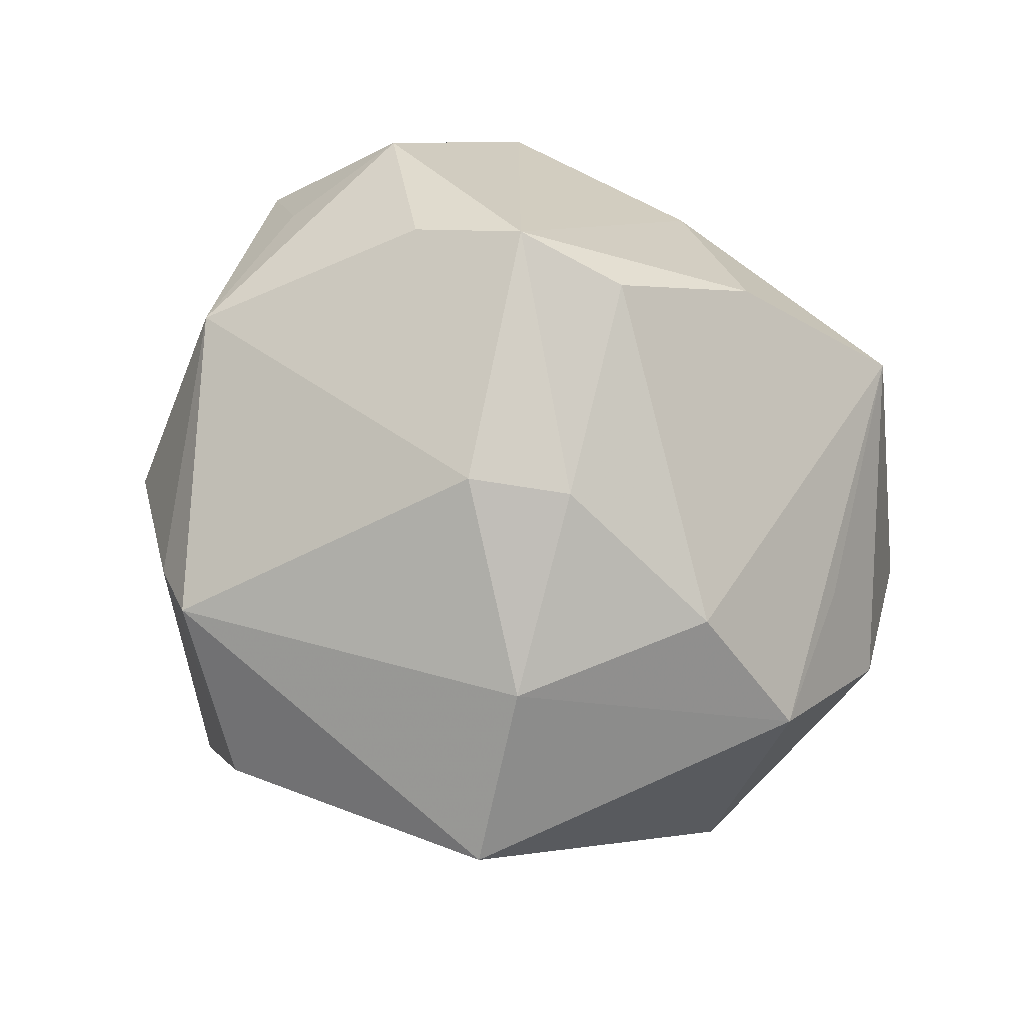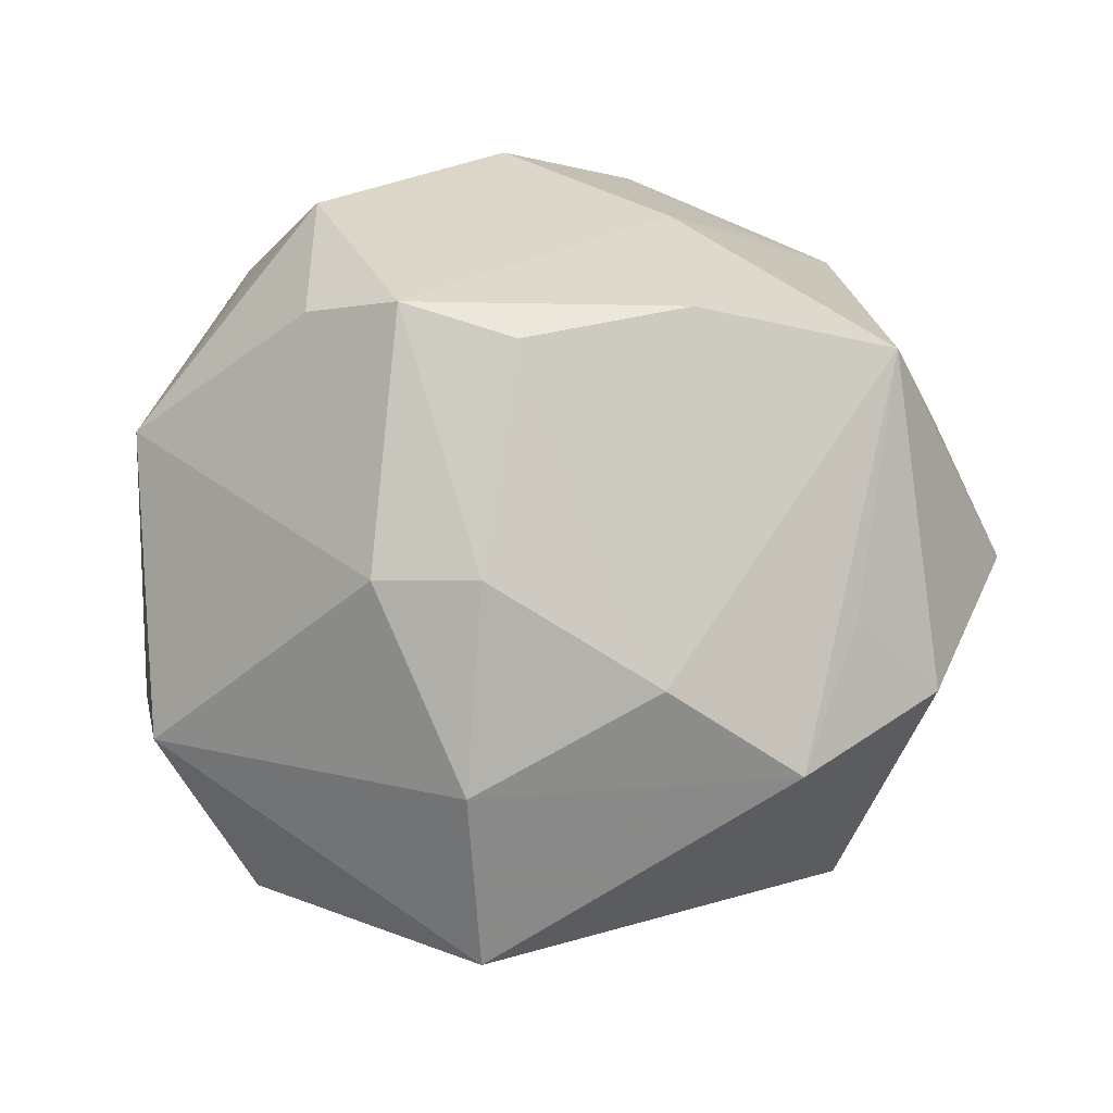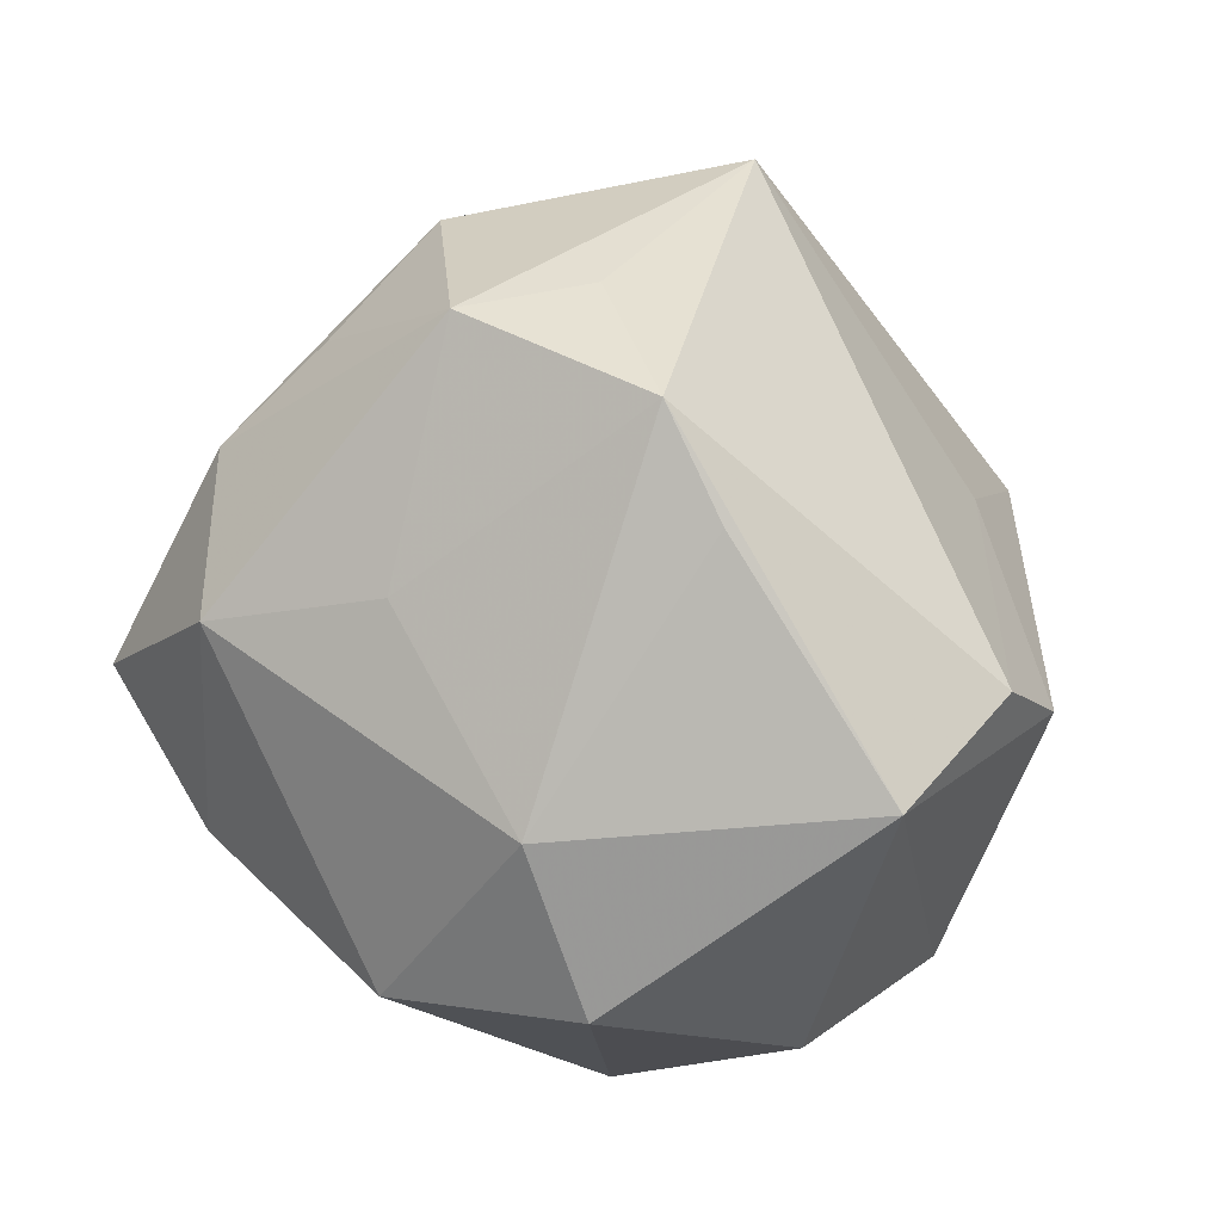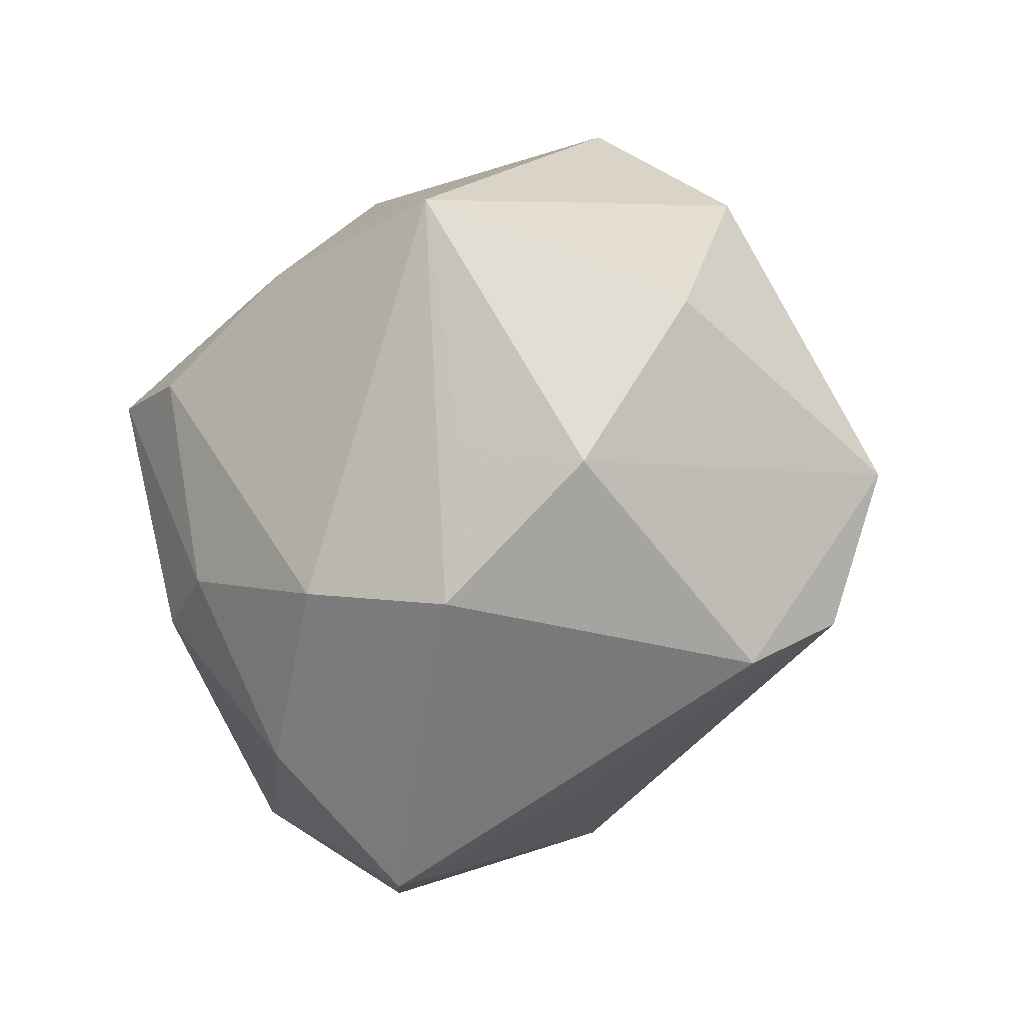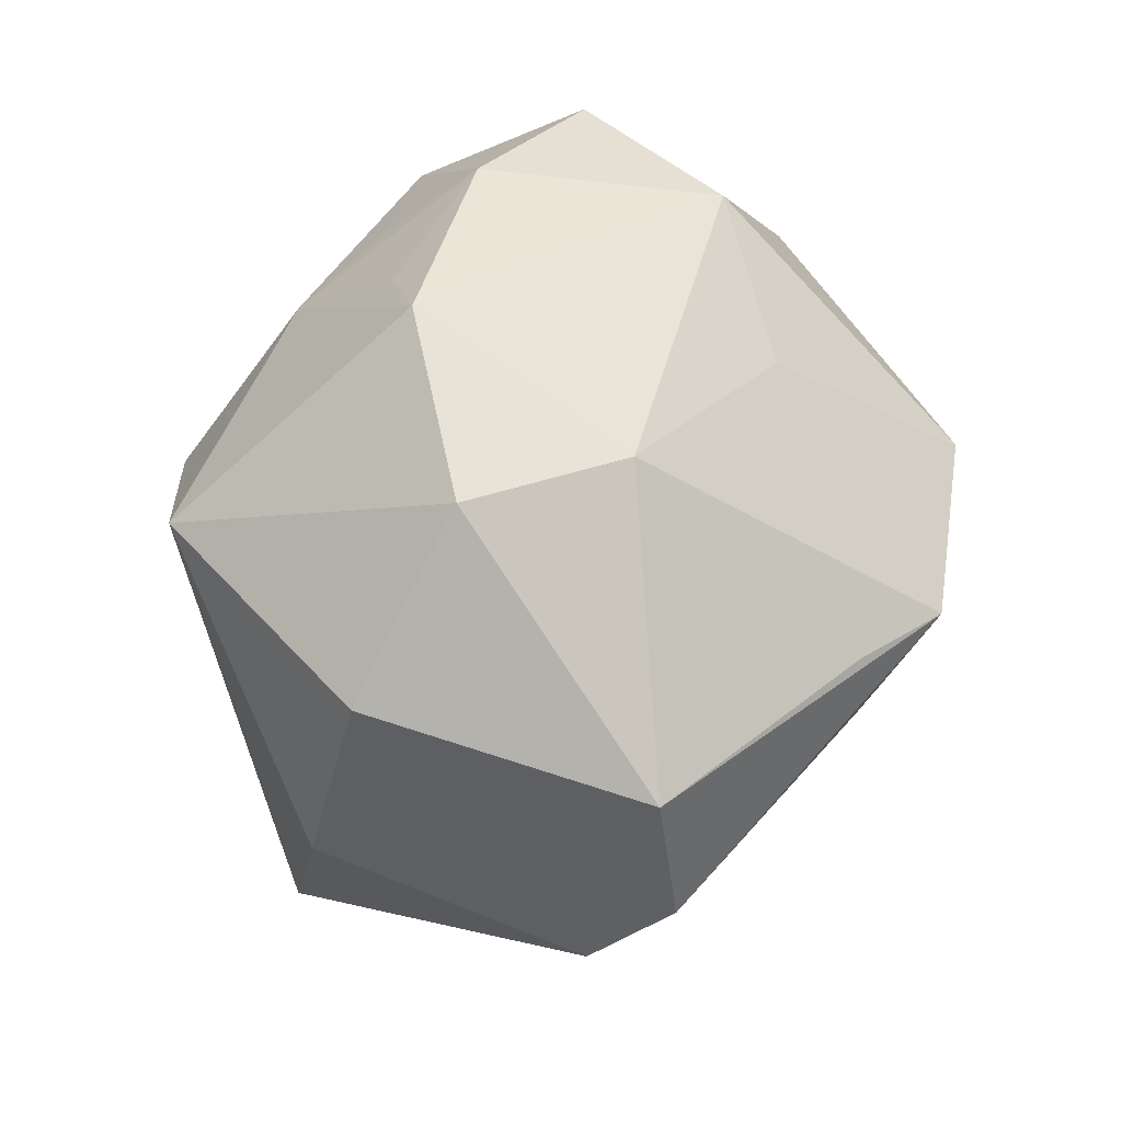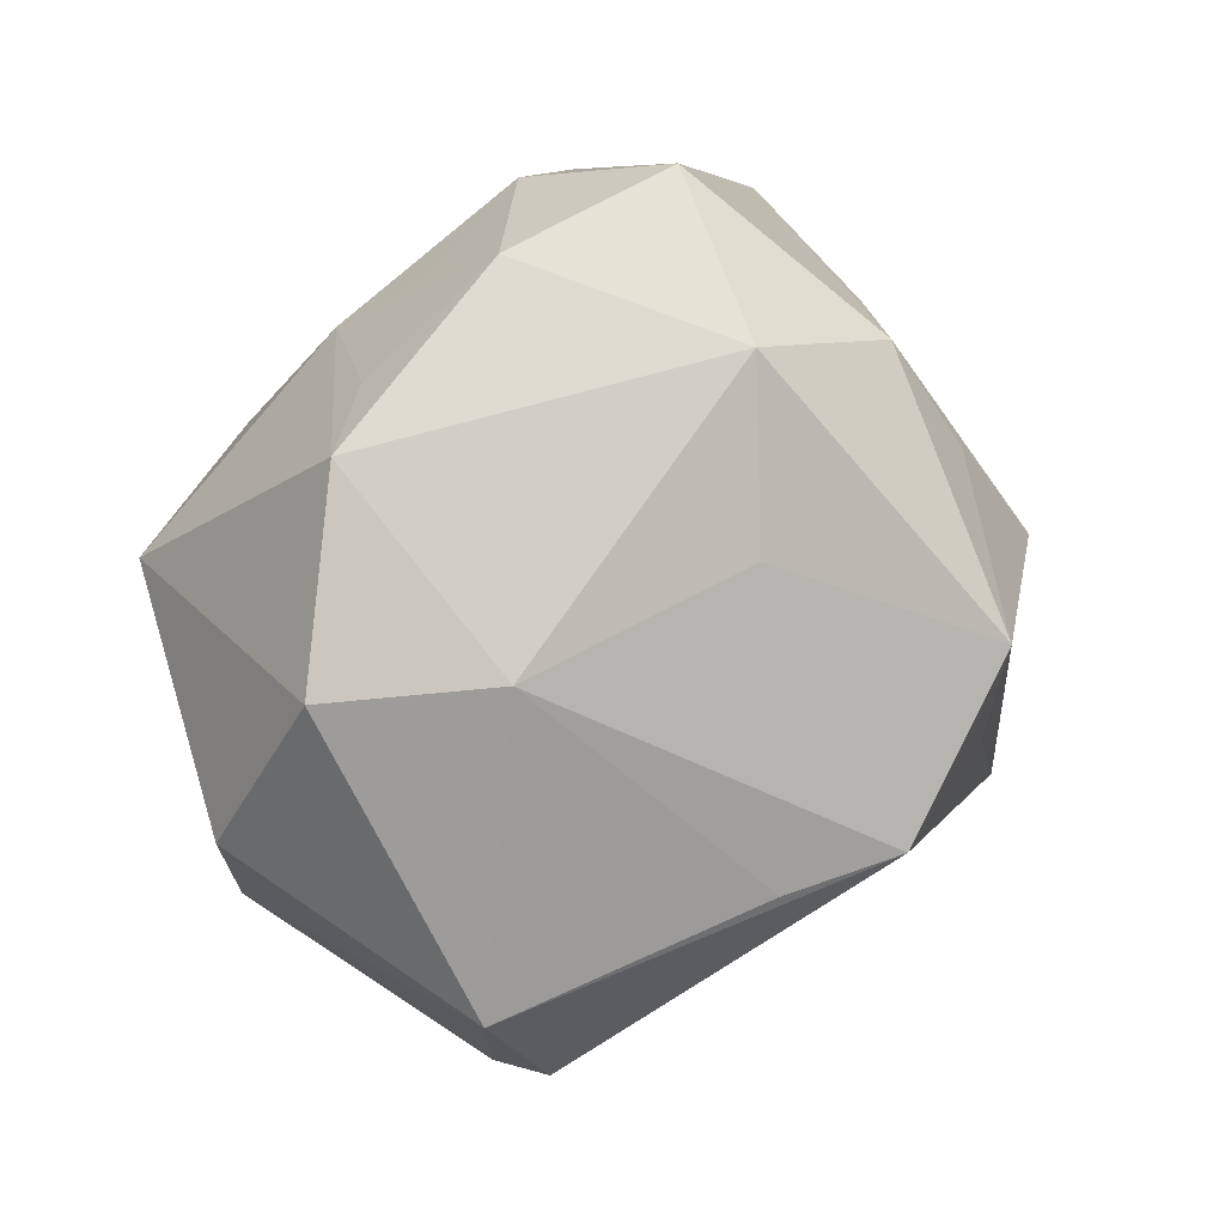
<metadata>
{"format":"obj","ext":"obj","renderer":"f3d","projection":"perspective","resolution":1024,"background":"white","views":[{"elev":-27.3,"azim":151.2,"up":"+Y"},{"elev":-21.5,"azim":171.7,"up":"+Y"},{"elev":49.1,"azim":-109.7,"up":"+Z"},{"elev":-32.9,"azim":-127.8,"up":"+Y"},{"elev":15.8,"azim":-81.0,"up":"+Y"},{"elev":39.9,"azim":-55.2,"up":"+Y"}]}
</metadata>
<code>
v 0.00926 0.04899 -0.01815
v 0.02851 -0.02845 0.04037
v -0.02615 -0.03849 -0.02812
v 0.01115 0.006808 -0.04879
v 0.02519 0.01126 -0.04749
v -0.007941 -0.03151 -0.03675
v -0.01572 -0.0003222 0.05217
v -0.0103 0.01402 -0.04583
v 0.05077 -0.02954 -0.003589
v -0.009364 0.05271 -0.007081
v 0.03403 0.03416 -0.02788
v -0.004113 0.04925 0.02302
v 0.02578 0.03687 0.01879
v 0.01402 -0.04245 -0.02624
v -0.01059 0.03464 -0.03014
v -0.04044 0.02431 0.01686
v 0.003731 0.01662 0.05281
v -0.02725 -0.002981 0.04289
v -0.05643 -0.002768 -0.01334
v -0.05266 0.02116 -0.001619
v -0.05388 -0.01343 0.02185
v 0.04347 0.02581 -0.01678
v 0.02007 0.02677 0.03624
v 0.03379 0.005701 0.03649
v -0.0391 -0.03896 0.01125
v -0.005165 -0.04462 0.009896
v 0.02989 0.009927 0.04123
v -0.04294 -0.03085 0.02259
v 0.005705 -0.001093 0.04935
v -0.03259 -0.0195 -0.03107
v 0.05198 -0.02227 0.001086
v 0.01416 -0.02024 -0.04025
v 0.009973 -0.05789 -0.008627
v -0.03678 0.01302 -0.04011
v 0.03545 0.01378 -0.0381
v -0.0361 0.04029 -0.009929
v -0.01453 0.03046 0.03095
v 0.02672 -0.01958 -0.03664
v 0.0157 0.04115 0.02851
v 0.05275 -0.005623 0.008625
v 0.05497 0.006427 -0.0164
v -0.04515 -0.02441 -0.02126
v 0.01008 0.05798 0.003335
v -0.02453 0.04114 -0.01488
v 0.03667 -0.04404 0.01014
v -0.006313 0.04445 -0.01894
v 0.04161 0.03525 -0.006254
f 2 33 45
f 9 45 33
f 11 1 43
f 41 35 11
f 5 1 11
f 11 35 5
f 41 9 38
f 5 35 38
f 38 35 41
f 27 17 2
f 34 20 36
f 4 8 5
f 4 6 34
f 34 8 4
f 47 11 43
f 14 9 33
f 14 38 9
f 2 17 29
f 29 7 2
f 17 7 29
f 24 27 2
f 39 47 43
f 34 36 15
f 15 8 34
f 15 1 5
f 5 8 15
f 43 1 10
f 30 42 34
f 3 14 33
f 6 14 3
f 42 30 3
f 34 6 3
f 3 30 34
f 21 7 18
f 41 11 22
f 22 47 41
f 11 47 22
f 32 14 6
f 38 14 32
f 6 4 32
f 5 38 32
f 32 4 5
f 41 47 40
f 40 24 2
f 40 47 27
f 27 24 40
f 17 27 23
f 23 39 17
f 27 39 23
f 27 47 13
f 13 39 27
f 47 39 13
f 1 15 46
f 46 10 1
f 15 10 46
f 44 15 36
f 36 10 44
f 44 10 15
f 16 36 20
f 18 7 16
f 16 21 18
f 20 21 16
f 19 21 20
f 19 20 34
f 42 21 19
f 34 42 19
f 7 21 28
f 2 7 28
f 31 9 41
f 41 40 31
f 31 40 2
f 2 45 31
f 45 9 31
f 36 16 12
f 12 10 36
f 43 10 12
f 12 39 43
f 17 39 12
f 26 33 2
f 2 28 26
f 17 12 37
f 37 12 16
f 37 7 17
f 37 16 7
f 33 26 25
f 25 26 28
f 25 3 33
f 42 3 25
f 25 21 42
f 25 28 21

</code>
